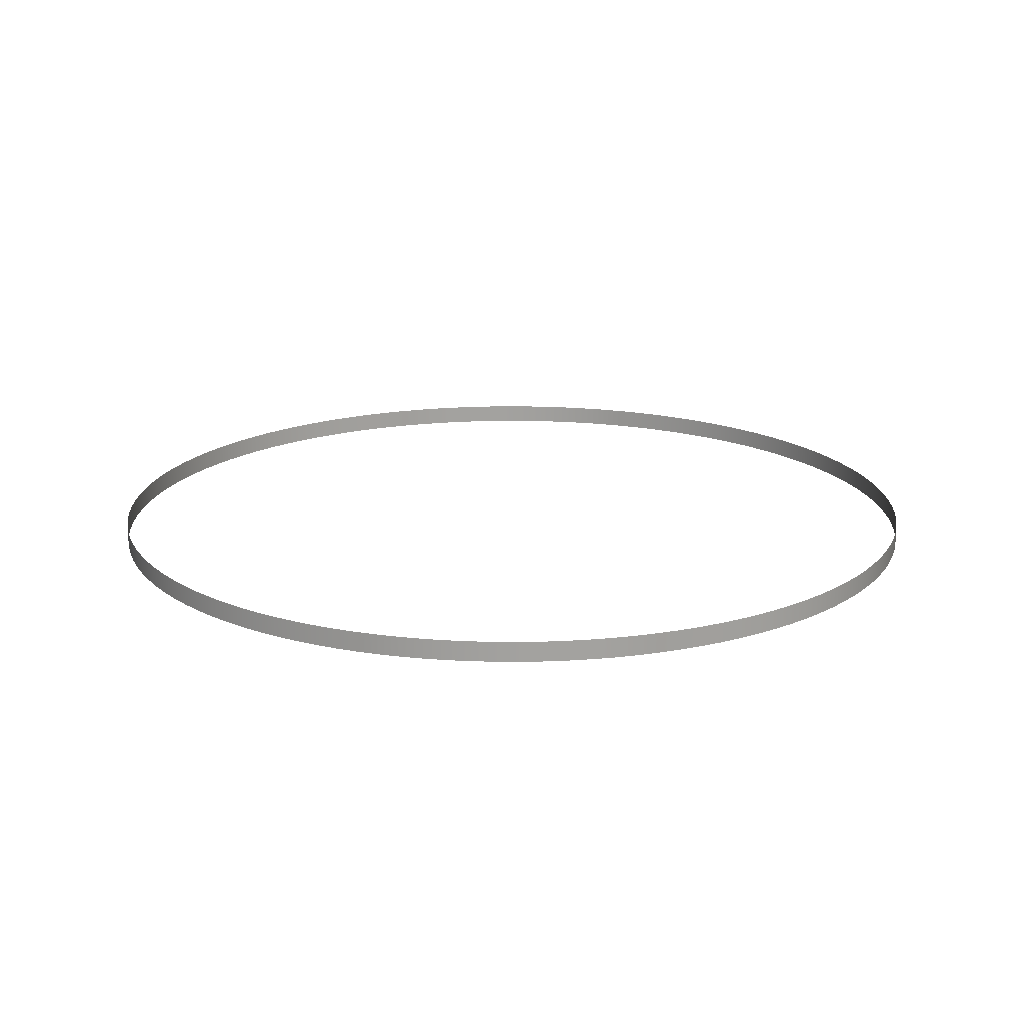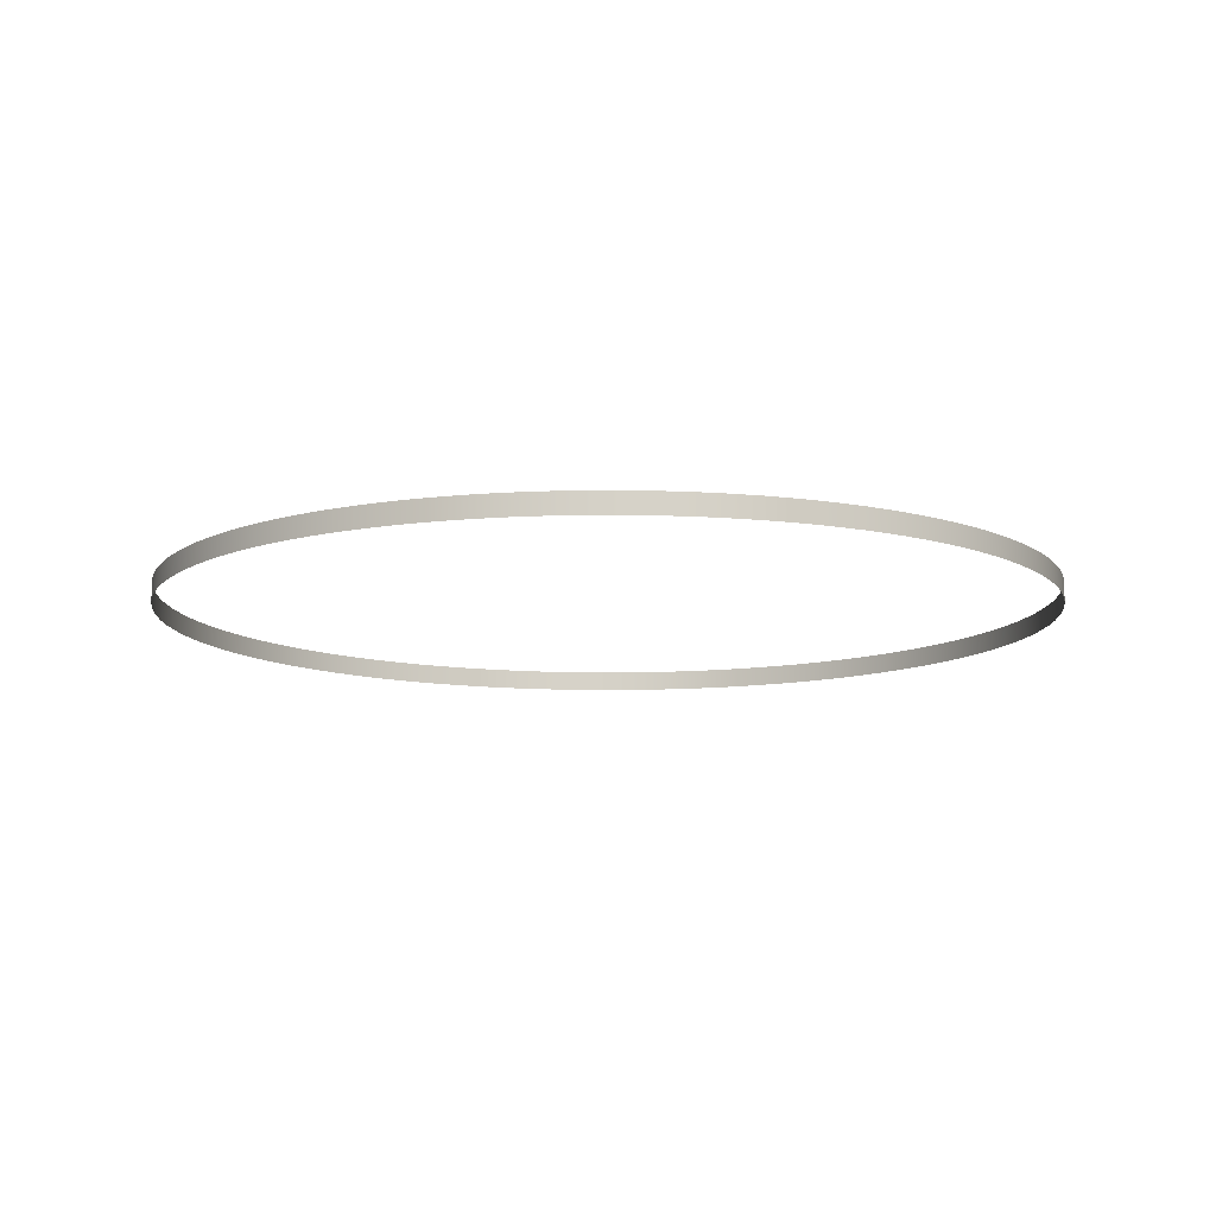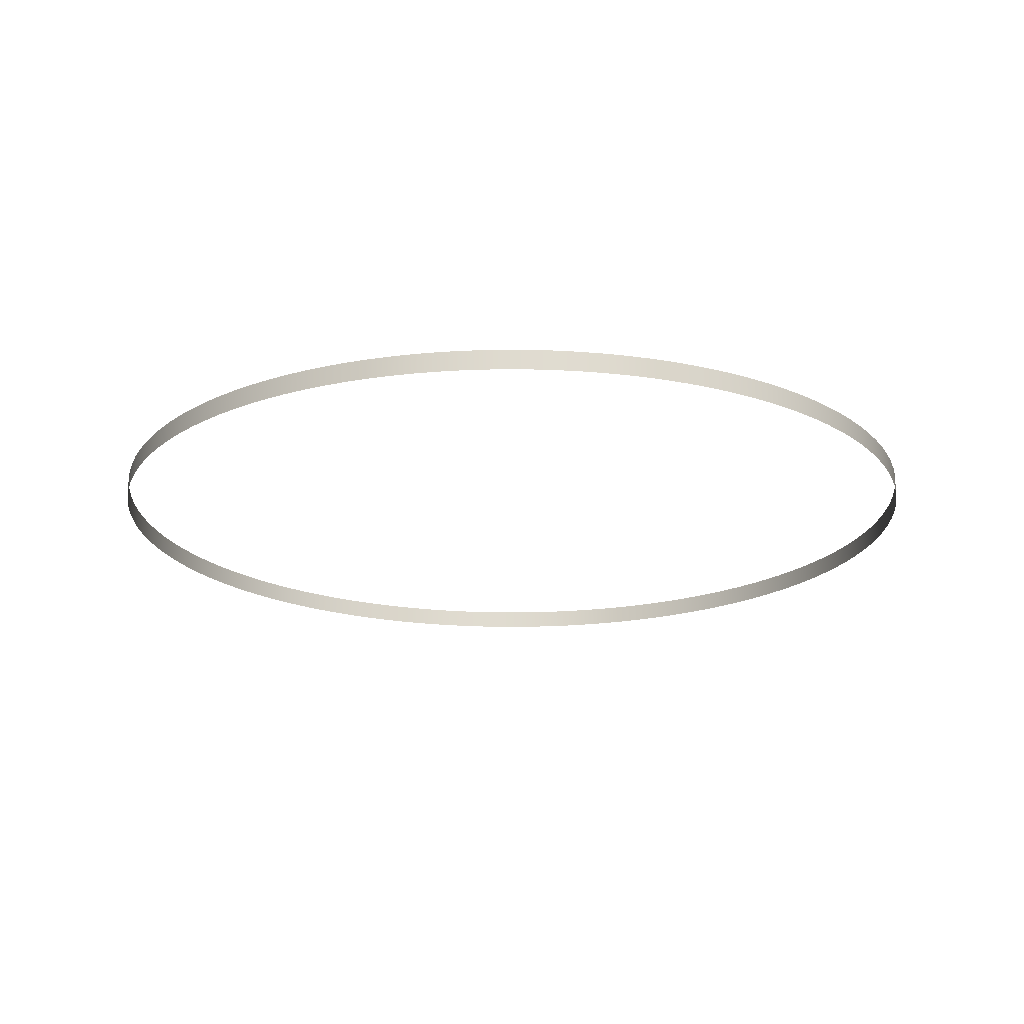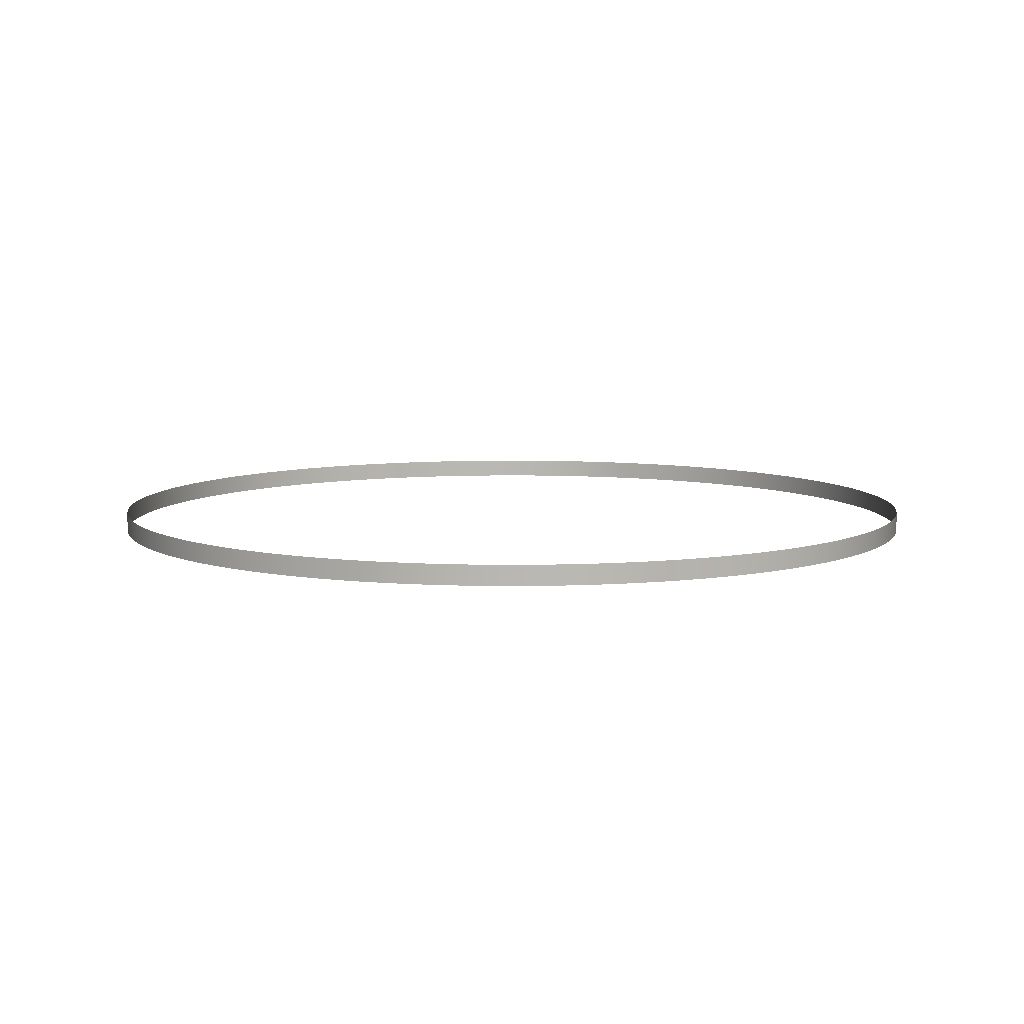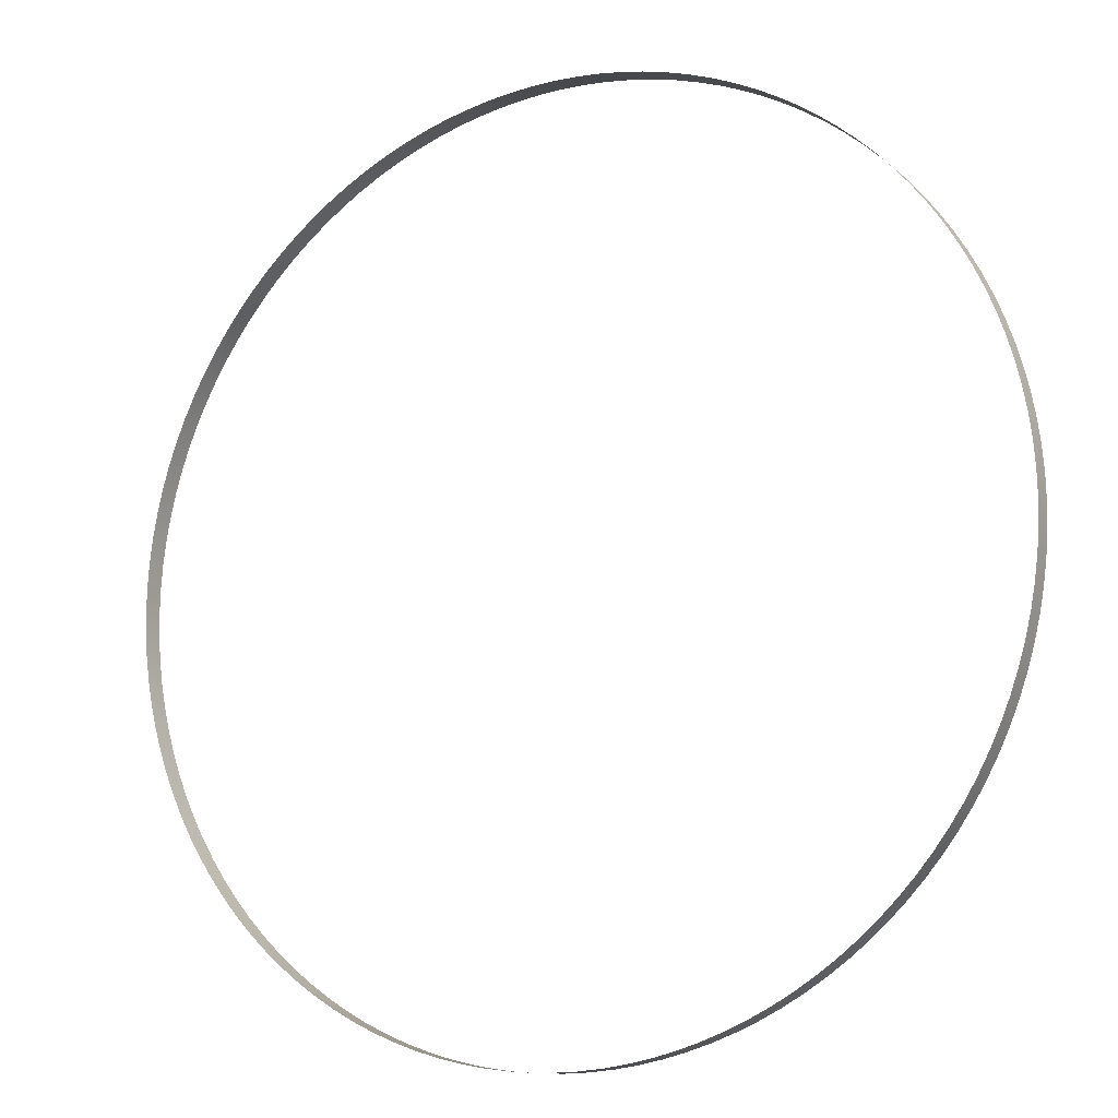
<metadata>
{"format":"obj","ext":"obj","renderer":"f3d","projection":"perspective","resolution":1024,"background":"white","views":[{"elev":17.8,"azim":-66.9,"up":"+Y"},{"elev":-11.1,"azim":118.4,"up":"+Y"},{"elev":-19.5,"azim":-119.4,"up":"+Y"},{"elev":7.9,"azim":127.4,"up":"+Y"},{"elev":-12.9,"azim":-150.7,"up":"+Z"}]}
</metadata>
<code>
o Obj_000004_1/Obj_000004/mesh4/mesh4-geometry#mesh4-geometry
v -0.5073 0.7539 -0.006336
v -0.5066 0.7303 -0.0319
v -0.5066 0.7539 -0.0319
v -0.5073 0.7303 -0.006336
v -0.5046 0.7303 -0.05856
v -0.5066 0.7539 0.01929
v -0.5046 0.7539 -0.05856
v -0.5066 0.7303 0.01929
v -0.5011 0.7303 -0.0855
v -0.5045 0.7539 0.04698
v -0.5011 0.7539 -0.0855
v -0.5045 0.7303 0.04698
v -0.4964 0.7303 -0.1106
v -0.501 0.7539 0.07296
v -0.4964 0.7539 -0.1106
v -0.501 0.7303 0.07296
v -0.49 0.7303 -0.1376
v -0.496 0.7539 0.1002
v -0.49 0.7539 -0.1376
v -0.496 0.7303 0.1002
v -0.4829 0.7303 -0.1615
v -0.4904 0.7539 0.1235
v -0.4829 0.7539 -0.1615
v -0.4904 0.7303 0.1235
v -0.4736 0.7303 -0.1879
v -0.4826 0.7539 0.1497
v -0.4736 0.7539 -0.1879
v -0.4826 0.7303 0.1497
v -0.4635 0.7303 -0.2122
v -0.4735 0.7539 0.1756
v -0.4635 0.7539 -0.2122
v -0.4735 0.7303 0.1756
v -0.4517 0.7303 -0.237
v -0.4638 0.7539 0.199
v -0.4517 0.7539 -0.237
v -0.4638 0.7303 0.199
v -0.4391 0.7303 -0.2601
v -0.4521 0.7539 0.2235
v -0.4391 0.7539 -0.2601
v -0.4521 0.7303 0.2235
v -0.4263 0.7303 -0.281
v -0.4394 0.7539 0.247
v -0.4263 0.7539 -0.281
v -0.4394 0.7303 0.247
v -0.4107 0.7303 -0.3038
v -0.4251 0.7539 0.2702
v -0.4107 0.7539 -0.3038
v -0.4251 0.7303 0.2702
v -0.3952 0.7303 -0.3241
v -0.4103 0.7539 0.2917
v -0.3952 0.7539 -0.3241
v -0.4103 0.7303 0.2917
v -0.3779 0.7303 -0.3444
v -0.3937 0.7539 0.3132
v -0.3779 0.7539 -0.3444
v -0.3937 0.7303 0.3132
v -0.3599 0.7303 -0.3634
v -0.3779 0.7539 0.3317
v -0.3599 0.7539 -0.3634
v -0.3779 0.7303 0.3317
v -0.3391 0.7539 -0.3832
v -0.3581 0.7539 0.3525
v -0.3391 0.7303 -0.3832
v -0.3581 0.7303 0.3525
v -0.3206 0.7539 -0.399
v -0.3391 0.7303 0.3705
v -0.3206 0.7303 -0.399
v -0.3391 0.7539 0.3705
v -0.2991 0.7539 -0.4155
v -0.3188 0.7303 0.3878
v -0.2991 0.7303 -0.4155
v -0.3188 0.7539 0.3878
v -0.2776 0.7539 -0.4304
v -0.2985 0.7303 0.4033
v -0.2776 0.7303 -0.4304
v -0.2985 0.7539 0.4033
v -0.2544 0.7539 -0.4446
v -0.2757 0.7303 0.4189
v -0.2544 0.7303 -0.4446
v -0.2757 0.7539 0.4189
v -0.2309 0.7539 -0.4574
v -0.2548 0.7303 0.4317
v -0.2309 0.7303 -0.4574
v -0.2548 0.7539 0.4317
v -0.2064 0.7539 -0.4691
v -0.2317 0.7303 0.4443
v -0.2064 0.7303 -0.4691
v -0.2317 0.7539 0.4443
v -0.183 0.7539 -0.4787
v -0.207 0.7303 0.4561
v -0.183 0.7303 -0.4787
v -0.207 0.7539 0.4561
v -0.1571 0.7539 -0.4879
v -0.1826 0.7303 0.4662
v -0.1571 0.7303 -0.4879
v -0.1826 0.7539 0.4662
v -0.1309 0.7539 -0.4956
v -0.1563 0.7303 0.4755
v -0.1309 0.7303 -0.4956
v -0.1563 0.7539 0.4755
v -0.1075 0.7539 -0.5013
v -0.1323 0.7303 0.4826
v -0.1075 0.7303 -0.5013
v -0.1323 0.7539 0.4826
v -0.08034 0.7539 -0.5063
v -0.1053 0.7303 0.4891
v -0.08034 0.7303 -0.5063
v -0.1053 0.7539 0.4891
v -0.05436 0.7539 -0.5098
v -0.08021 0.7303 0.4937
v -0.05436 0.7303 -0.5098
v -0.08021 0.7539 0.4937
v -0.02668 0.7539 -0.5119
v -0.05327 0.7303 0.4972
v -0.02668 0.7303 -0.5119
v -0.05327 0.7539 0.4972
v -0.001048 0.7539 -0.5126
v -0.02722 0.7303 0.4992
v -0.001048 0.7303 -0.5126
v -0.02722 0.7539 0.4992
v 0.02452 0.7539 -0.5119
v -0.001048 0.7303 0.4999
v 0.02452 0.7303 -0.5119
v -0.001048 0.7539 0.4999
v 0.05117 0.7539 -0.5099
v 0.02458 0.7303 0.4993
v 0.05117 0.7303 -0.5099
v 0.02458 0.7539 0.4993
v 0.07811 0.7539 -0.5064
v 0.05227 0.7303 0.4971
v 0.07811 0.7303 -0.5064
v 0.05227 0.7539 0.4971
v 0.1032 0.7539 -0.5017
v 0.07824 0.7303 0.4937
v 0.1032 0.7303 -0.5017
v 0.07824 0.7539 0.4937
v 0.1302 0.7539 -0.4953
v 0.1054 0.7303 0.4886
v 0.1302 0.7303 -0.4953
v 0.1054 0.7539 0.4886
v 0.1542 0.7539 -0.4882
v 0.1288 0.7303 0.483
v 0.1542 0.7303 -0.4882
v 0.1288 0.7539 0.483
v 0.1805 0.7539 -0.4789
v 0.155 0.7303 0.4753
v 0.1805 0.7303 -0.4789
v 0.155 0.7539 0.4753
v 0.2049 0.7539 -0.4688
v 0.1809 0.7303 0.4661
v 0.2049 0.7303 -0.4688
v 0.1809 0.7539 0.4661
v 0.2296 0.7539 -0.457
v 0.2043 0.7303 0.4564
v 0.2296 0.7303 -0.457
v 0.2043 0.7539 0.4564
v 0.2527 0.7539 -0.4444
v 0.2288 0.7303 0.4447
v 0.2527 0.7303 -0.4444
v 0.2288 0.7539 0.4447
v 0.2736 0.7539 -0.4316
v 0.2523 0.7303 0.432
v 0.2736 0.7303 -0.4316
v 0.2523 0.7539 0.432
v 0.2964 0.7539 -0.416
v 0.2755 0.7303 0.4177
v 0.2964 0.7303 -0.416
v 0.2755 0.7539 0.4177
v 0.3167 0.7539 -0.4004
v 0.297 0.7303 0.4029
v 0.3167 0.7303 -0.4004
v 0.297 0.7539 0.4029
v 0.337 0.7539 -0.3832
v 0.3185 0.7303 0.3863
v 0.337 0.7303 -0.3832
v 0.3185 0.7539 0.3863
v 0.3561 0.7539 -0.3652
v 0.337 0.7303 0.3705
v 0.3561 0.7303 -0.3652
v 0.337 0.7539 0.3705
v 0.3758 0.7303 -0.3444
v 0.3578 0.7303 0.3508
v 0.3758 0.7539 -0.3444
v 0.3578 0.7539 0.3508
v 0.3916 0.7303 -0.3258
v 0.3758 0.7539 0.3317
v 0.3916 0.7539 -0.3258
v 0.3758 0.7303 0.3317
v 0.4082 0.7303 -0.3044
v 0.3931 0.7539 0.3114
v 0.4082 0.7539 -0.3044
v 0.3931 0.7303 0.3114
v 0.423 0.7303 -0.2829
v 0.4086 0.7539 0.2911
v 0.423 0.7539 -0.2829
v 0.4086 0.7303 0.2911
v 0.4373 0.7303 -0.2597
v 0.4242 0.7539 0.2683
v 0.4373 0.7539 -0.2597
v 0.4242 0.7303 0.2683
v 0.45 0.7303 -0.2362
v 0.437 0.7539 0.2475
v 0.45 0.7539 -0.2362
v 0.437 0.7303 0.2475
v 0.4617 0.7303 -0.2117
v 0.4496 0.7539 0.2244
v 0.4617 0.7539 -0.2117
v 0.4496 0.7303 0.2244
v 0.4714 0.7303 -0.1883
v 0.4614 0.7539 0.1996
v 0.4714 0.7539 -0.1883
v 0.4614 0.7303 0.1996
v 0.4805 0.7303 -0.1624
v 0.4715 0.7539 0.1752
v 0.4805 0.7539 -0.1624
v 0.4715 0.7303 0.1752
v 0.4883 0.7303 -0.1362
v 0.4808 0.7539 0.1489
v 0.4883 0.7539 -0.1362
v 0.4808 0.7303 0.1489
v 0.4939 0.7303 -0.1128
v 0.4879 0.7539 0.1249
v 0.4939 0.7539 -0.1128
v 0.4879 0.7303 0.1249
v 0.4989 0.7303 -0.08563
v 0.4943 0.7539 0.09794
v 0.4989 0.7539 -0.08563
v 0.4943 0.7303 0.09794
v 0.5024 0.7303 -0.05965
v 0.499 0.7539 0.07283
v 0.5024 0.7539 -0.05965
v 0.499 0.7303 0.07283
v 0.5045 0.7303 -0.03197
v 0.5025 0.7539 0.04588
v 0.5045 0.7539 -0.03197
v 0.5025 0.7303 0.04588
v 0.5052 0.7303 -0.006336
v 0.5045 0.7539 0.01984
v 0.5052 0.7539 -0.006336
v 0.5045 0.7303 0.01984
f 1 2 3
f 2 1 4
f 5 3 2
f 6 4 1
f 3 5 7
f 4 6 8
f 9 7 5
f 10 8 6
f 7 9 11
f 8 10 12
f 13 11 9
f 14 12 10
f 11 13 15
f 12 14 16
f 17 15 13
f 18 16 14
f 15 17 19
f 16 18 20
f 21 19 17
f 22 20 18
f 19 21 23
f 20 22 24
f 25 23 21
f 26 24 22
f 23 25 27
f 24 26 28
f 29 27 25
f 30 28 26
f 27 29 31
f 28 30 32
f 33 31 29
f 34 32 30
f 31 33 35
f 32 34 36
f 37 35 33
f 38 36 34
f 35 37 39
f 36 38 40
f 41 39 37
f 42 40 38
f 39 41 43
f 40 42 44
f 45 43 41
f 46 44 42
f 43 45 47
f 44 46 48
f 49 47 45
f 50 48 46
f 47 49 51
f 48 50 52
f 53 51 49
f 54 52 50
f 51 53 55
f 52 54 56
f 57 55 53
f 58 56 54
f 55 57 59
f 56 58 60
f 57 61 59
f 62 60 58
f 61 57 63
f 60 62 64
f 63 65 61
f 62 66 64
f 65 63 67
f 66 62 68
f 67 69 65
f 68 70 66
f 69 67 71
f 70 68 72
f 71 73 69
f 72 74 70
f 73 71 75
f 74 72 76
f 75 77 73
f 76 78 74
f 77 75 79
f 78 76 80
f 79 81 77
f 80 82 78
f 81 79 83
f 82 80 84
f 83 85 81
f 84 86 82
f 85 83 87
f 86 84 88
f 87 89 85
f 88 90 86
f 89 87 91
f 90 88 92
f 91 93 89
f 92 94 90
f 93 91 95
f 94 92 96
f 95 97 93
f 96 98 94
f 97 95 99
f 98 96 100
f 99 101 97
f 100 102 98
f 101 99 103
f 102 100 104
f 103 105 101
f 104 106 102
f 105 103 107
f 106 104 108
f 107 109 105
f 108 110 106
f 109 107 111
f 110 108 112
f 111 113 109
f 112 114 110
f 113 111 115
f 114 112 116
f 115 117 113
f 116 118 114
f 117 115 119
f 118 116 120
f 119 121 117
f 120 122 118
f 121 119 123
f 122 120 124
f 123 125 121
f 124 126 122
f 125 123 127
f 126 124 128
f 127 129 125
f 128 130 126
f 129 127 131
f 130 128 132
f 131 133 129
f 132 134 130
f 133 131 135
f 134 132 136
f 135 137 133
f 136 138 134
f 137 135 139
f 138 136 140
f 139 141 137
f 140 142 138
f 141 139 143
f 142 140 144
f 143 145 141
f 144 146 142
f 145 143 147
f 146 144 148
f 147 149 145
f 148 150 146
f 149 147 151
f 150 148 152
f 151 153 149
f 152 154 150
f 153 151 155
f 154 152 156
f 155 157 153
f 156 158 154
f 157 155 159
f 158 156 160
f 159 161 157
f 160 162 158
f 161 159 163
f 162 160 164
f 163 165 161
f 164 166 162
f 165 163 167
f 166 164 168
f 167 169 165
f 168 170 166
f 169 167 171
f 170 168 172
f 171 173 169
f 172 174 170
f 173 171 175
f 174 172 176
f 175 177 173
f 176 178 174
f 177 175 179
f 178 176 180
f 181 177 179
f 180 182 178
f 177 181 183
f 182 180 184
f 185 183 181
f 186 182 184
f 183 185 187
f 182 186 188
f 189 187 185
f 190 188 186
f 187 189 191
f 188 190 192
f 193 191 189
f 194 192 190
f 191 193 195
f 192 194 196
f 197 195 193
f 198 196 194
f 195 197 199
f 196 198 200
f 201 199 197
f 202 200 198
f 199 201 203
f 200 202 204
f 205 203 201
f 206 204 202
f 203 205 207
f 204 206 208
f 209 207 205
f 210 208 206
f 207 209 211
f 208 210 212
f 213 211 209
f 214 212 210
f 211 213 215
f 212 214 216
f 217 215 213
f 218 216 214
f 215 217 219
f 216 218 220
f 221 219 217
f 222 220 218
f 219 221 223
f 220 222 224
f 225 223 221
f 226 224 222
f 223 225 227
f 224 226 228
f 229 227 225
f 230 228 226
f 227 229 231
f 228 230 232
f 233 231 229
f 234 232 230
f 231 233 235
f 232 234 236
f 237 235 233
f 238 236 234
f 235 237 239
f 236 238 240
f 240 239 237
f 239 240 238
f 3 2 1
f 4 1 2
f 2 3 5
f 1 4 6
f 7 5 3
f 8 6 4
f 5 7 9
f 6 8 10
f 11 9 7
f 12 10 8
f 9 11 13
f 10 12 14
f 15 13 11
f 16 14 12
f 13 15 17
f 14 16 18
f 19 17 15
f 20 18 16
f 17 19 21
f 18 20 22
f 23 21 19
f 24 22 20
f 21 23 25
f 22 24 26
f 27 25 23
f 28 26 24
f 25 27 29
f 26 28 30
f 31 29 27
f 32 30 28
f 29 31 33
f 30 32 34
f 35 33 31
f 36 34 32
f 33 35 37
f 34 36 38
f 39 37 35
f 40 38 36
f 37 39 41
f 38 40 42
f 43 41 39
f 44 42 40
f 41 43 45
f 42 44 46
f 47 45 43
f 48 46 44
f 45 47 49
f 46 48 50
f 51 49 47
f 52 50 48
f 49 51 53
f 50 52 54
f 55 53 51
f 56 54 52
f 53 55 57
f 54 56 58
f 59 57 55
f 60 58 56
f 59 61 57
f 58 60 62
f 63 57 61
f 64 62 60
f 61 65 63
f 64 66 62
f 67 63 65
f 68 62 66
f 65 69 67
f 66 70 68
f 71 67 69
f 72 68 70
f 69 73 71
f 70 74 72
f 75 71 73
f 76 72 74
f 73 77 75
f 74 78 76
f 79 75 77
f 80 76 78
f 77 81 79
f 78 82 80
f 83 79 81
f 84 80 82
f 81 85 83
f 82 86 84
f 87 83 85
f 88 84 86
f 85 89 87
f 86 90 88
f 91 87 89
f 92 88 90
f 89 93 91
f 90 94 92
f 95 91 93
f 96 92 94
f 93 97 95
f 94 98 96
f 99 95 97
f 100 96 98
f 97 101 99
f 98 102 100
f 103 99 101
f 104 100 102
f 101 105 103
f 102 106 104
f 107 103 105
f 108 104 106
f 105 109 107
f 106 110 108
f 111 107 109
f 112 108 110
f 109 113 111
f 110 114 112
f 115 111 113
f 116 112 114
f 113 117 115
f 114 118 116
f 119 115 117
f 120 116 118
f 117 121 119
f 118 122 120
f 123 119 121
f 124 120 122
f 121 125 123
f 122 126 124
f 127 123 125
f 128 124 126
f 125 129 127
f 126 130 128
f 131 127 129
f 132 128 130
f 129 133 131
f 130 134 132
f 135 131 133
f 136 132 134
f 133 137 135
f 134 138 136
f 139 135 137
f 140 136 138
f 137 141 139
f 138 142 140
f 143 139 141
f 144 140 142
f 141 145 143
f 142 146 144
f 147 143 145
f 148 144 146
f 145 149 147
f 146 150 148
f 151 147 149
f 152 148 150
f 149 153 151
f 150 154 152
f 155 151 153
f 156 152 154
f 153 157 155
f 154 158 156
f 159 155 157
f 160 156 158
f 157 161 159
f 158 162 160
f 163 159 161
f 164 160 162
f 161 165 163
f 162 166 164
f 167 163 165
f 168 164 166
f 165 169 167
f 166 170 168
f 171 167 169
f 172 168 170
f 169 173 171
f 170 174 172
f 175 171 173
f 176 172 174
f 173 177 175
f 174 178 176
f 179 175 177
f 180 176 178
f 179 177 181
f 178 182 180
f 183 181 177
f 184 180 182
f 181 183 185
f 184 182 186
f 187 185 183
f 188 186 182
f 185 187 189
f 186 188 190
f 191 189 187
f 192 190 188
f 189 191 193
f 190 192 194
f 195 193 191
f 196 194 192
f 193 195 197
f 194 196 198
f 199 197 195
f 200 198 196
f 197 199 201
f 198 200 202
f 203 201 199
f 204 202 200
f 201 203 205
f 202 204 206
f 207 205 203
f 208 206 204
f 205 207 209
f 206 208 210
f 211 209 207
f 212 210 208
f 209 211 213
f 210 212 214
f 215 213 211
f 216 214 212
f 213 215 217
f 214 216 218
f 219 217 215
f 220 218 216
f 217 219 221
f 218 220 222
f 223 221 219
f 224 222 220
f 221 223 225
f 222 224 226
f 227 225 223
f 228 226 224
f 225 227 229
f 226 228 230
f 231 229 227
f 232 230 228
f 229 231 233
f 230 232 234
f 235 233 231
f 236 234 232
f 233 235 237
f 234 236 238
f 239 237 235
f 240 238 236
f 237 239 240
f 238 240 239

</code>
